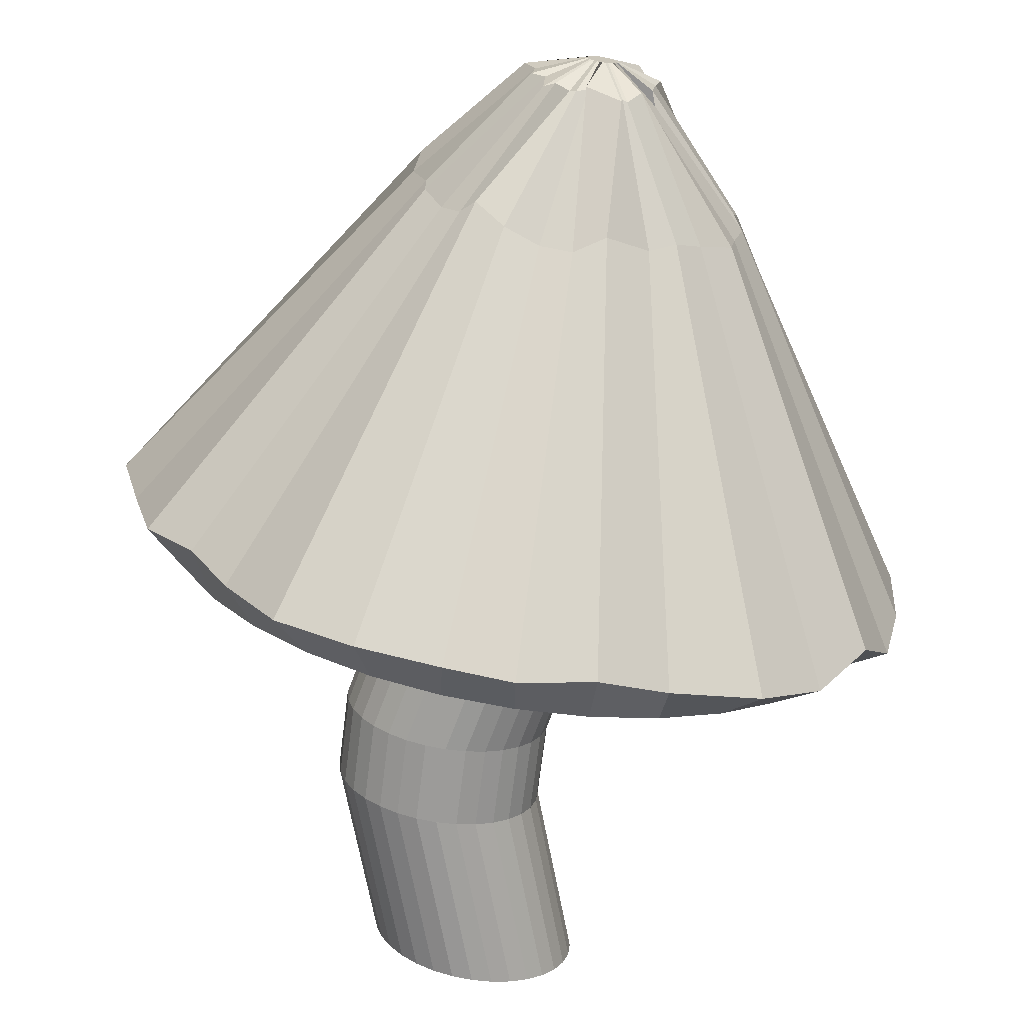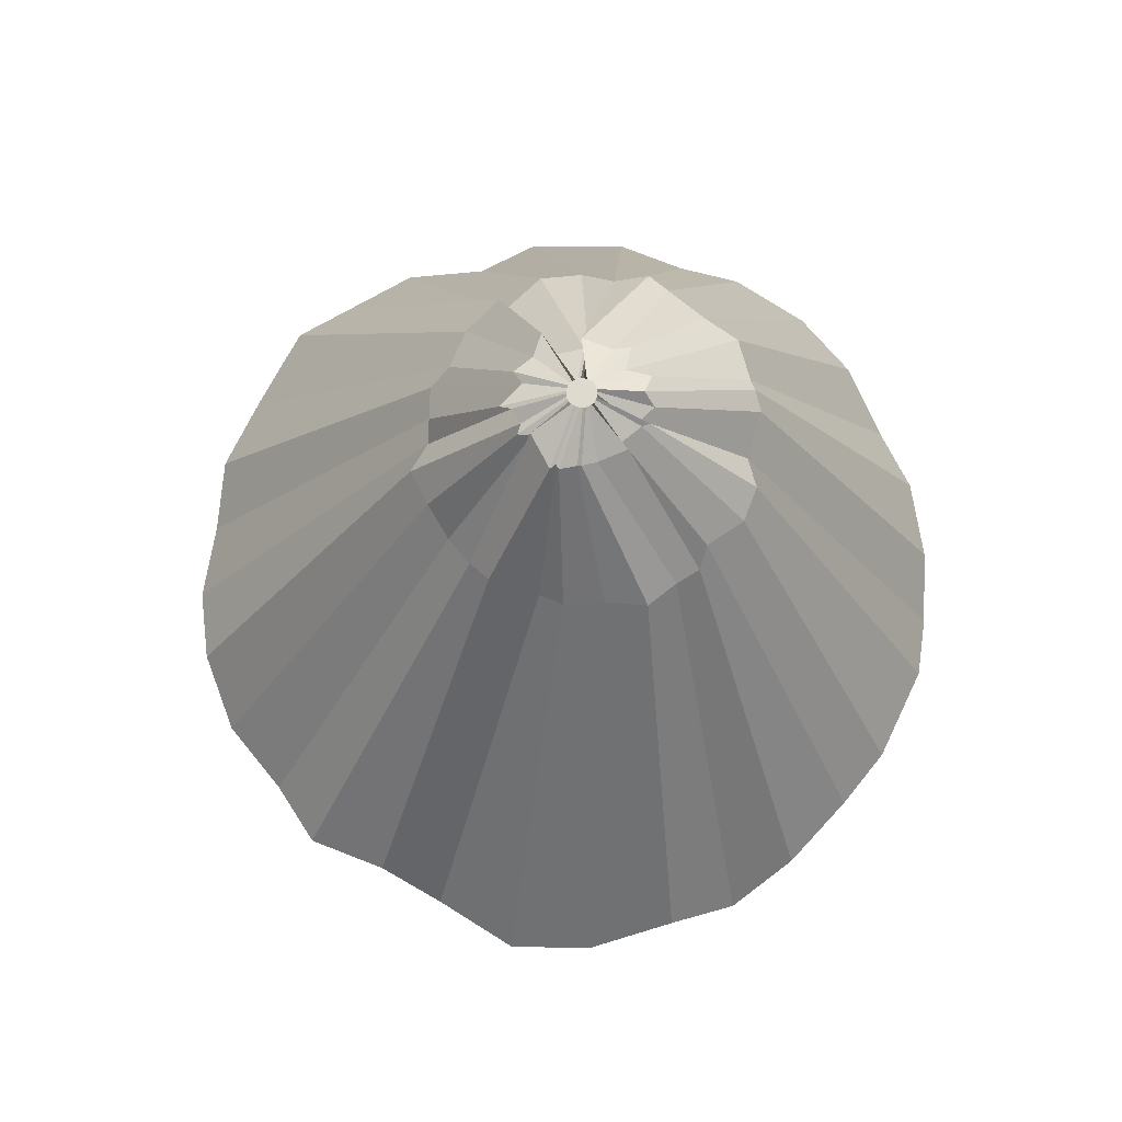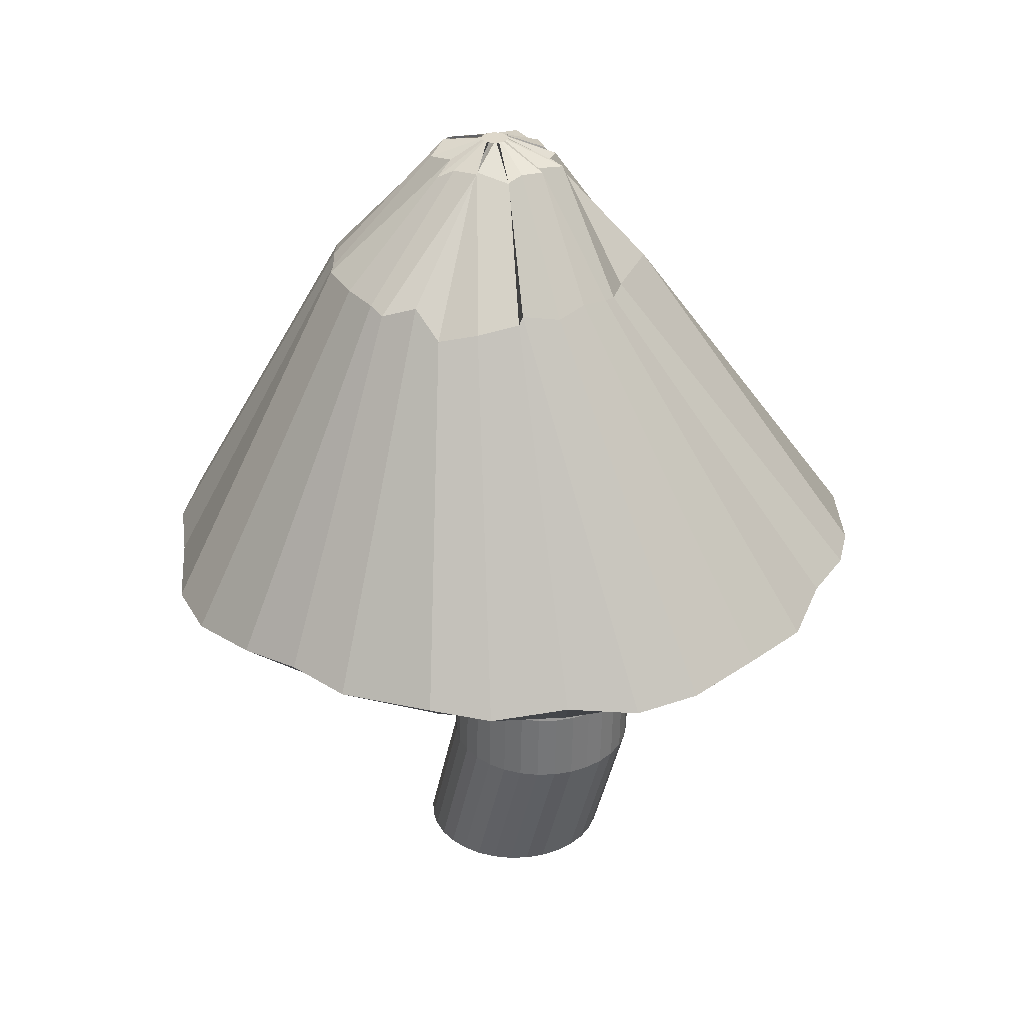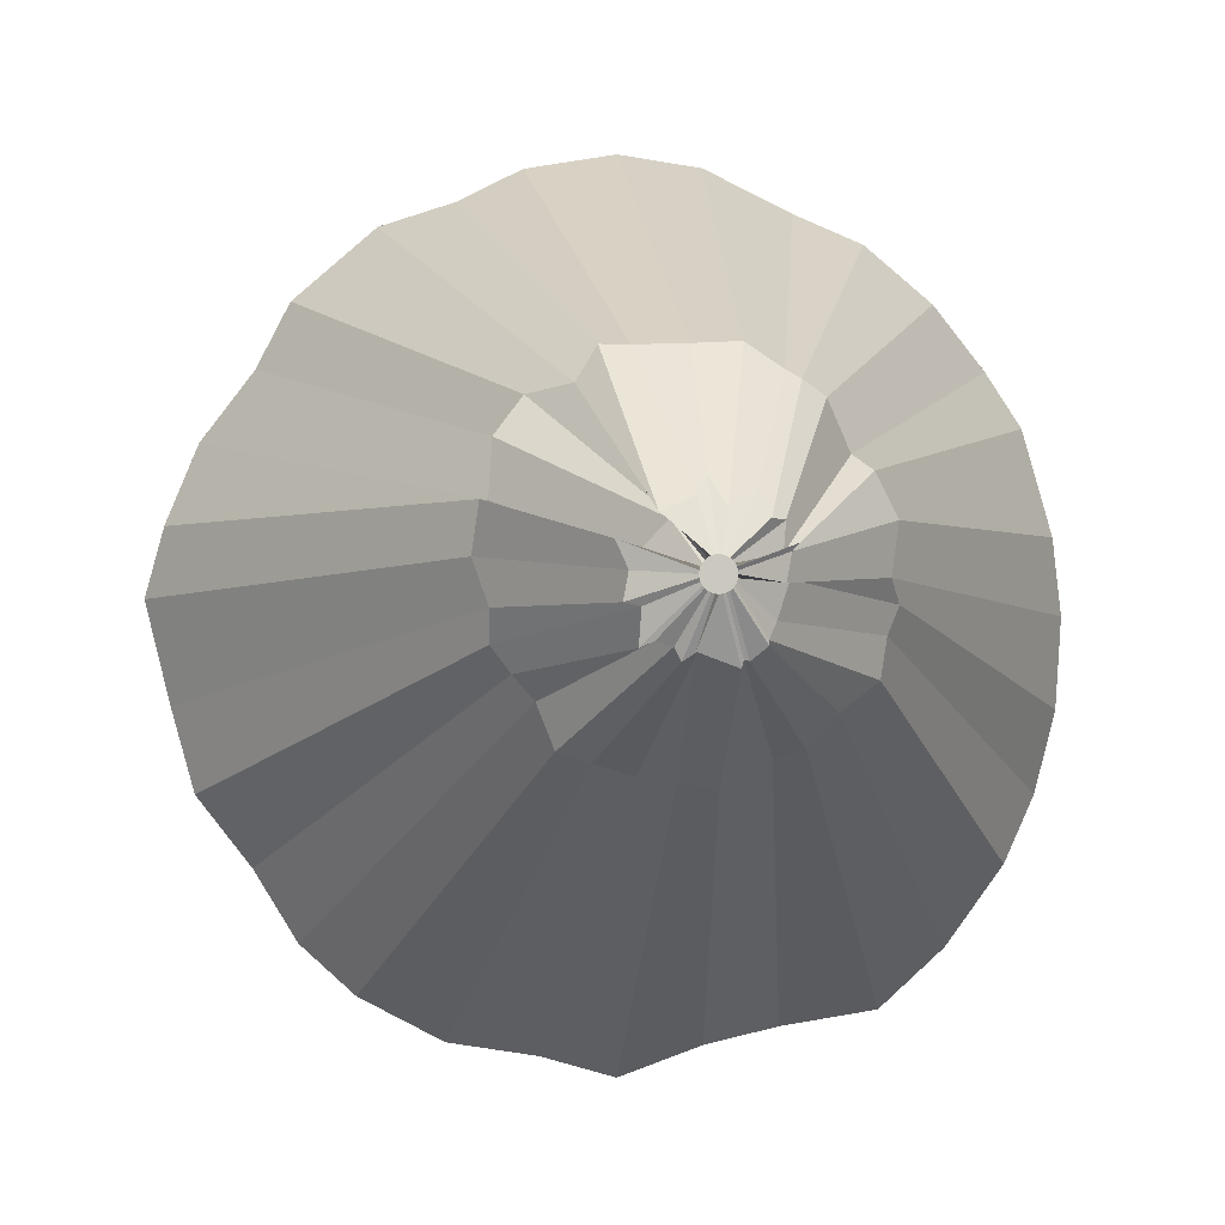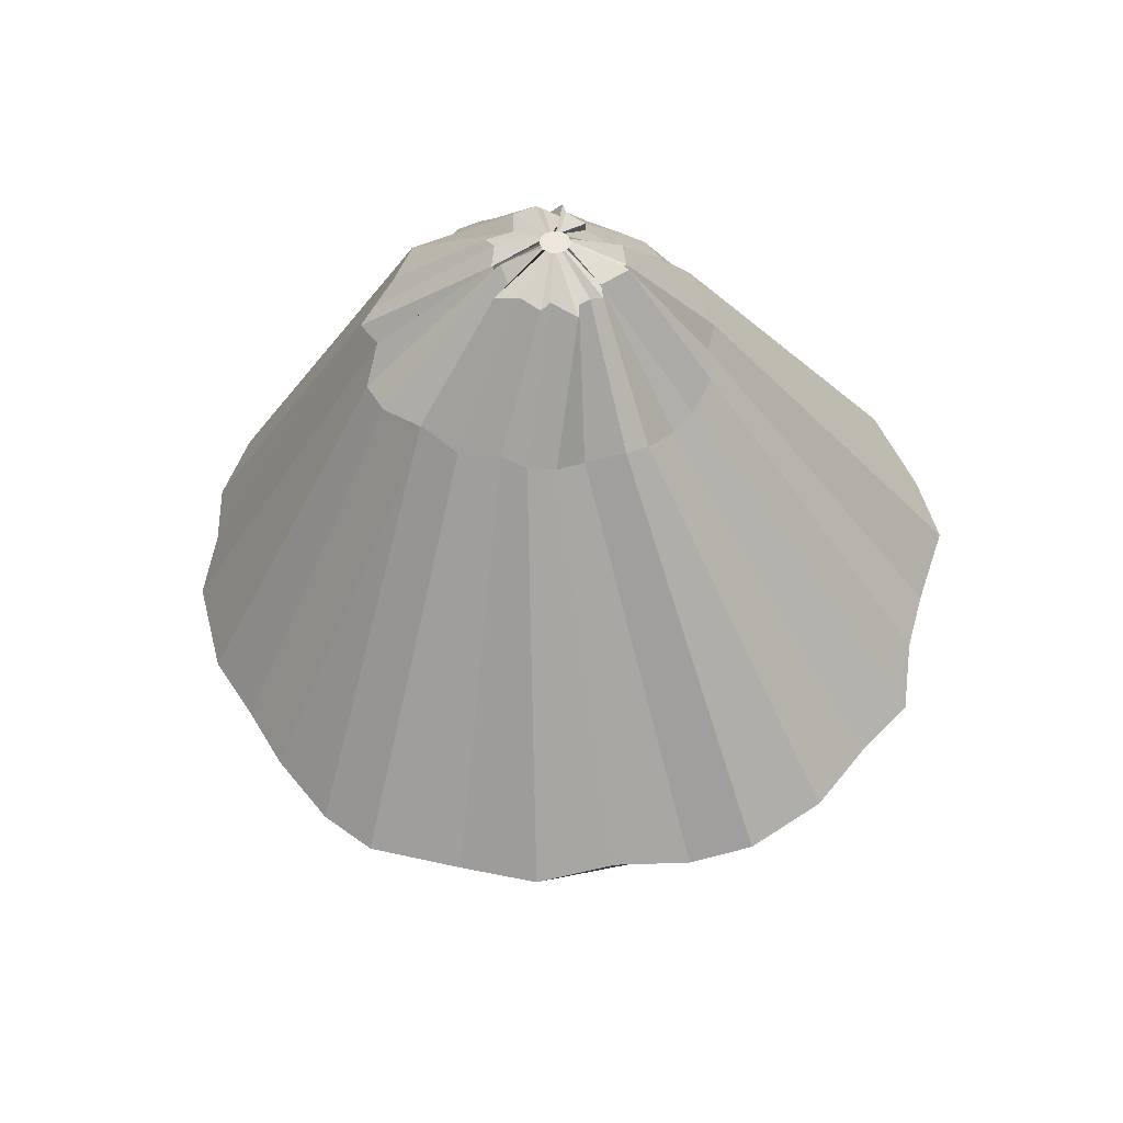
<metadata>
{"format":"obj","ext":"obj","renderer":"f3d","projection":"perspective","resolution":1024,"background":"white","views":[{"elev":-70.1,"azim":170.9,"up":"+Z"},{"elev":71.3,"azim":-138.5,"up":"+Y"},{"elev":31.6,"azim":59.1,"up":"+Y"},{"elev":-1.7,"azim":172.3,"up":"+Z"},{"elev":52.8,"azim":117.3,"up":"+Y"}]}
</metadata>
<code>
o Circle
v 0 0 -1
v -0.1951 0 -0.9808
v -0.3827 0 -0.9239
v -0.5556 0 -0.8315
v -0.7071 0 -0.7071
v -0.8315 0 -0.5556
v -0.9239 0 -0.3827
v -0.9808 0 -0.1951
v -1 0 -0
v -0.9808 0 0.1951
v -0.9239 0 0.3827
v -0.8315 0 0.5556
v -0.7071 0 0.7071
v -0.5556 0 0.8315
v -0.3827 0 0.9239
v -0.1951 0 0.9808
v 0 0 1
v 0.1951 0 0.9808
v 0.3827 0 0.9239
v 0.5556 0 0.8315
v 0.7071 0 0.7071
v 0.8315 0 0.5556
v 0.9239 0 0.3827
v 0.9808 0 0.1951
v 1 0 -1e-06
v 0.9808 0 -0.1951
v 0.9239 0 -0.3827
v 0.8315 0 -0.5556
v 0.7071 0 -0.7071
v 0.5556 0 -0.8315
v 0.3827 0 -0.9239
v 0.1951 0 -0.9808
v 0.6025 1.65 -1
v 0.4074 1.65 -0.9808
v 0.2198 1.65 -0.9239
v 0.0469 1.65 -0.8315
v -0.1046 1.65 -0.7071
v -0.229 1.65 -0.5556
v -0.3214 1.65 -0.3827
v -0.3783 1.65 -0.1951
v -0.3975 1.65 0
v -0.3783 1.65 0.1951
v -0.3214 1.65 0.3827
v -0.229 1.65 0.5556
v -0.1046 1.65 0.7071
v 0.0469 1.65 0.8315
v 0.2198 1.65 0.9239
v 0.4074 1.65 0.9808
v 0.6025 1.65 1
v 0.7976 1.65 0.9808
v 0.9852 1.65 0.9239
v 1.158 1.65 0.8315
v 1.31 1.65 0.7071
v 1.434 1.65 0.5556
v 1.526 1.65 0.3827
v 1.583 1.65 0.1951
v 1.602 1.65 -1e-06
v 1.583 1.65 -0.1951
v 1.526 1.65 -0.3827
v 1.434 1.65 -0.5556
v 1.31 1.65 -0.7071
v 1.158 1.65 -0.8315
v 0.9852 1.65 -0.9239
v 0.7976 1.65 -0.9808
v 0.6303 2.428 -1
v 0.4352 2.428 -0.9808
v 0.2476 2.428 -0.9239
v 0.07471 2.428 -0.8315
v -0.07683 2.428 -0.7071
v -0.2012 2.428 -0.5556
v -0.2936 2.428 -0.3827
v -0.3505 2.428 -0.1951
v -0.3697 2.428 0
v -0.3505 2.428 0.1951
v -0.2936 2.428 0.3827
v -0.2012 2.428 0.5556
v -0.07683 2.428 0.7071
v 0.07471 2.428 0.8315
v 0.2476 2.428 0.9239
v 0.4352 2.428 0.9808
v 0.6303 2.428 1
v 0.8254 2.428 0.9808
v 1.013 2.428 0.9239
v 1.186 2.428 0.8315
v 1.337 2.428 0.7071
v 1.462 2.428 0.5556
v 1.554 2.428 0.3827
v 1.611 2.428 0.1951
v 1.63 2.428 -1e-06
v 1.611 2.428 -0.1951
v 1.554 2.428 -0.3827
v 1.462 2.428 -0.5556
v 1.337 2.428 -0.7071
v 1.186 2.428 -0.8315
v 1.013 2.428 -0.9239
v 0.8254 2.428 -0.9808
v 0.2503 4.331 -1
v 0.05517 4.331 -0.9808
v -0.1324 4.331 -0.9239
v -0.3053 4.331 -0.8315
v -0.4568 4.331 -0.7071
v -0.5812 4.331 -0.5556
v -0.6736 4.331 -0.3827
v -0.7305 4.331 -0.1951
v -0.7497 4.331 0
v -0.7305 4.331 0.1951
v -0.6736 4.331 0.3827
v -0.5812 4.331 0.5556
v -0.4568 4.331 0.7071
v -0.3053 4.331 0.8315
v -0.1324 4.331 0.9239
v 0.05517 4.331 0.9808
v 0.2503 4.331 1
v 0.4453 4.331 0.9808
v 0.6329 4.331 0.9239
v 0.8058 4.331 0.8315
v 0.9574 4.331 0.7071
v 1.082 4.331 0.5556
v 1.174 4.331 0.3827
v 1.231 4.331 0.1951
v 1.25 4.331 -1e-06
v 1.231 4.331 -0.1951
v 1.174 4.331 -0.3827
v 1.082 4.331 -0.5556
v 0.9574 4.331 -0.7071
v 0.8058 4.331 -0.8315
v 0.6329 4.331 -0.9239
v 0.4453 4.331 -0.9808
v 0.2018 3.933 -3.245
v -0.4476 3.933 -3.181
v -1.072 3.933 -2.991
v -1.647 3.933 -2.684
v -2.152 3.933 -2.27
v -2.566 3.933 -1.765
v -2.873 3.933 -1.19
v -3.063 3.933 -0.5653
v -3.127 3.933 0.08406
v -3.063 3.933 0.7334
v -2.873 3.933 1.358
v -2.566 3.933 1.933
v -2.152 3.933 2.438
v -1.647 3.933 2.852
v -1.072 3.933 3.159
v -0.4476 3.933 3.349
v 0.2018 3.933 3.413
v 0.8512 3.933 3.349
v 1.476 3.933 3.159
v 2.051 3.933 2.852
v 2.556 3.933 2.438
v 2.969 3.933 1.933
v 3.277 3.933 1.358
v 3.467 3.933 0.7334
v 3.53 3.933 0.08406
v 3.467 3.933 -0.5653
v 3.277 3.933 -1.19
v 2.969 3.933 -1.765
v 2.556 3.933 -2.27
v 2.051 3.933 -2.684
v 1.476 3.933 -2.991
v 0.8512 3.933 -3.181
v 0.2587 4.312 -3.565
v -0.4535 4.321 -3.309
v -1.096 4.258 -3.17
v -1.923 4.278 -3.039
v -2.499 4.224 -2.537
v -2.96 4.402 -1.843
v -3.28 4.175 -1.272
v -3.433 4.297 -0.5662
v -3.457 4.399 0.2071
v -3.418 4.28 0.8709
v -3.159 4.271 1.776
v -2.847 4.273 2.247
v -2.4 4.291 2.803
v -1.811 4.296 3.29
v -1.22 4.254 3.543
v -0.4792 4.174 3.919
v 0.243 4.215 4.012
v 1.032 4.319 3.858
v 1.573 4.332 3.576
v 2.221 4.313 3.358
v 2.924 4.319 2.738
v 3.202 4.158 2.197
v 3.656 4.353 1.577
v 3.931 4.231 0.9134
v 4.086 4.324 0.3191
v 3.875 4.319 -0.5383
v 3.678 4.306 -1.249
v 3.217 4.39 -1.84
v 2.847 4.347 -2.448
v 2.377 4.273 -2.882
v 1.658 4.298 -3.26
v 0.8872 4.277 -3.386
v 0.2459 7.463 -1.099
v -0.0306 7.654 -1.141
v -0.4406 7.54 -0.9243
v -0.6787 7.625 -0.8691
v -0.9283 7.57 -0.5925
v -1.236 7.551 -0.3558
v -1.29 7.542 -0.03075
v -1.371 7.591 0.1943
v -1.29 7.69 0.3865
v -1.369 7.591 0.8114
v -1.22 7.452 1.181
v -1.009 7.616 1.286
v -0.8187 7.673 1.694
v -0.6372 7.67 1.827
v -0.5268 7.585 1.901
v -0.2054 7.69 2.09
v 0.1756 7.636 2.075
v 0.6086 7.647 2.058
v 0.846 7.632 2.059
v 1.027 7.72 1.771
v 1.365 7.482 1.704
v 1.602 7.572 1.391
v 1.633 7.579 0.9312
v 1.709 7.707 0.9314
v 1.755 7.59 0.5274
v 1.627 7.605 0.1604
v 1.624 7.589 -0.1041
v 1.454 7.495 -0.3147
v 1.285 7.529 -0.5126
v 1.167 7.731 -0.8674
v 0.8822 7.566 -0.955
v 0.5457 7.463 -1.052
v 0.3201 8.774 -0.1704
v -0.008926 8.716 -0.2882
v -0.02255 8.72 -0.2237
v -0.06779 8.704 -0.2356
v -0.1876 8.791 -0.1313
v -0.1983 8.728 -0.08924
v -0.2641 8.67 0.04477
v -0.371 8.597 0.3346
v -0.3182 8.744 0.3044
v -0.3559 8.754 0.5225
v -0.4021 8.79 0.5796
v -0.2996 8.732 0.5127
v -0.3168 8.733 0.7393
v -0.1907 8.877 0.745
v -0.1142 8.758 0.9364
v 0.09247 8.772 0.8227
v 0.219 8.676 1.05
v 0.3086 8.749 0.9055
v 0.5776 8.781 0.7919
v 0.5244 8.741 0.8059
v 0.5196 8.676 0.8057
v 0.4975 8.762 0.7411
v 0.7209 8.665 0.4987
v 0.8782 8.758 0.6015
v 0.7812 8.762 0.3861
v 0.8213 8.753 0.1663
v 0.6916 8.748 0.1375
v 0.7062 8.711 -0.1472
v 0.5983 8.749 -0.09751
v 0.4609 8.706 -0.1376
v 0.4106 8.729 -0.2415
v 0.2986 8.753 -0.1644
v 0.1894 8.946 0.2171
v 0.1628 8.946 0.2197
v 0.1371 8.946 0.2275
v 0.1135 8.946 0.2402
v 0.09279 8.946 0.2572
v 0.07579 8.946 0.2779
v 0.06316 8.946 0.3015
v 0.05538 8.946 0.3271
v 0.05276 8.946 0.3538
v 0.05538 8.946 0.3805
v 0.06316 8.946 0.4061
v 0.07579 8.946 0.4298
v 0.09279 8.946 0.4505
v 0.1135 8.946 0.4675
v 0.1371 8.946 0.4801
v 0.1628 8.946 0.4879
v 0.1894 8.946 0.4905
v 0.2161 8.946 0.4879
v 0.2418 8.946 0.4801
v 0.2654 8.946 0.4675
v 0.2861 8.946 0.4505
v 0.3031 8.946 0.4298
v 0.3157 8.946 0.4061
v 0.3235 8.946 0.3805
v 0.3261 8.946 0.3538
v 0.3235 8.946 0.3271
v 0.3157 8.946 0.3015
v 0.3031 8.946 0.2779
v 0.2861 8.946 0.2572
v 0.2654 8.946 0.2402
v 0.2418 8.946 0.2275
v 0.2161 8.946 0.2197
f 8 7 39 40
f 22 21 53 54
f 9 8 40 41
f 23 22 54 55
f 10 9 41 42
f 24 23 55 56
f 11 10 42 43
f 25 24 56 57
f 12 11 43 44
f 26 25 57 58
f 13 12 44 45
f 27 26 58 59
f 14 13 45 46
f 28 27 59 60
f 15 14 46 47
f 2 1 33 34
f 29 28 60 61
f 16 15 47 48
f 3 2 34 35
f 30 29 61 62
f 17 16 48 49
f 4 3 35 36
f 31 30 62 63
f 18 17 49 50
f 5 4 36 37
f 32 31 63 64
f 19 18 50 51
f 6 5 37 38
f 1 32 64 33
f 20 19 51 52
f 7 6 38 39
f 21 20 52 53
f 35 34 66 67
f 62 61 93 94
f 49 48 80 81
f 36 35 67 68
f 63 62 94 95
f 50 49 81 82
f 37 36 68 69
f 64 63 95 96
f 51 50 82 83
f 38 37 69 70
f 33 64 96 65
f 52 51 83 84
f 39 38 70 71
f 53 52 84 85
f 40 39 71 72
f 54 53 85 86
f 41 40 72 73
f 55 54 86 87
f 42 41 73 74
f 56 55 87 88
f 43 42 74 75
f 57 56 88 89
f 44 43 75 76
f 58 57 89 90
f 45 44 76 77
f 59 58 90 91
f 46 45 77 78
f 60 59 91 92
f 47 46 78 79
f 34 33 65 66
f 61 60 92 93
f 48 47 79 80
f 70 69 101 102
f 65 96 128 97
f 84 83 115 116
f 71 70 102 103
f 85 84 116 117
f 72 71 103 104
f 86 85 117 118
f 73 72 104 105
f 87 86 118 119
f 74 73 105 106
f 88 87 119 120
f 75 74 106 107
f 89 88 120 121
f 76 75 107 108
f 90 89 121 122
f 77 76 108 109
f 91 90 122 123
f 78 77 109 110
f 92 91 123 124
f 79 78 110 111
f 66 65 97 98
f 93 92 124 125
f 80 79 111 112
f 67 66 98 99
f 94 93 125 126
f 81 80 112 113
f 68 67 99 100
f 95 94 126 127
f 82 81 113 114
f 69 68 100 101
f 96 95 127 128
f 83 82 114 115
f 105 104 136 137
f 119 118 150 151
f 106 105 137 138
f 120 119 151 152
f 107 106 138 139
f 121 120 152 153
f 108 107 139 140
f 122 121 153 154
f 109 108 140 141
f 123 122 154 155
f 110 109 141 142
f 124 123 155 156
f 111 110 142 143
f 98 97 129 130
f 125 124 156 157
f 112 111 143 144
f 99 98 130 131
f 126 125 157 158
f 113 112 144 145
f 100 99 131 132
f 127 126 158 159
f 114 113 145 146
f 101 100 132 133
f 128 127 159 160
f 115 114 146 147
f 102 101 133 134
f 97 128 160 129
f 116 115 147 148
f 103 102 134 135
f 117 116 148 149
f 104 103 135 136
f 118 117 149 150
f 140 139 171 172
f 154 153 185 186
f 141 140 172 173
f 155 154 186 187
f 142 141 173 174
f 156 155 187 188
f 143 142 174 175
f 130 129 161 162
f 157 156 188 189
f 144 143 175 176
f 131 130 162 163
f 158 157 189 190
f 145 144 176 177
f 132 131 163 164
f 159 158 190 191
f 146 145 177 178
f 133 132 164 165
f 160 159 191 192
f 147 146 178 179
f 134 133 165 166
f 129 160 192 161
f 148 147 179 180
f 135 134 166 167
f 149 148 180 181
f 136 135 167 168
f 150 149 181 182
f 137 136 168 169
f 151 150 182 183
f 138 137 169 170
f 152 151 183 184
f 139 138 170 171
f 153 152 184 185
f 175 174 206 207
f 162 161 193 194
f 189 188 220 221
f 176 175 207 208
f 163 162 194 195
f 190 189 221 222
f 177 176 208 209
f 164 163 195 196
f 191 190 222 223
f 178 177 209 210
f 165 164 196 197
f 192 191 223 224
f 179 178 210 211
f 166 165 197 198
f 161 192 224 193
f 180 179 211 212
f 167 166 198 199
f 181 180 212 213
f 168 167 199 200
f 182 181 213 214
f 169 168 200 201
f 183 182 214 215
f 170 169 201 202
f 184 183 215 216
f 171 170 202 203
f 185 184 216 217
f 172 171 203 204
f 186 185 217 218
f 173 172 204 205
f 187 186 218 219
f 174 173 205 206
f 188 187 219 220
f 210 209 241 242
f 197 196 228 229
f 224 223 255 256
f 211 210 242 243
f 198 197 229 230
f 193 224 256 225
f 212 211 243 244
f 199 198 230 231
f 213 212 244 245
f 200 199 231 232
f 214 213 245 246
f 201 200 232 233
f 215 214 246 247
f 202 201 233 234
f 216 215 247 248
f 203 202 234 235
f 217 216 248 249
f 204 203 235 236
f 218 217 249 250
f 205 204 236 237
f 219 218 250 251
f 206 205 237 238
f 220 219 251 252
f 207 206 238 239
f 194 193 225 226
f 221 220 252 253
f 208 207 239 240
f 195 194 226 227
f 222 221 253 254
f 209 208 240 241
f 196 195 227 228
f 223 222 254 255
f 231 230 262 263
f 245 244 276 277
f 232 231 263 264
f 246 245 277 278
f 233 232 264 265
f 247 246 278 279
f 234 233 265 266
f 248 247 279 280
f 235 234 266 267
f 249 248 280 281
f 236 235 267 268
f 250 249 281 282
f 237 236 268 269
f 251 250 282 283
f 238 237 269 270
f 252 251 283 284
f 239 238 270 271
f 226 225 257 258
f 253 252 284 285
f 240 239 271 272
f 227 226 258 259
f 254 253 285 286
f 241 240 272 273
f 228 227 259 260
f 255 254 286 287
f 242 241 273 274
f 229 228 260 261
f 256 255 287 288
f 243 242 274 275
f 230 229 261 262
f 225 256 288 257
f 244 243 275 276
f 258 257 288 287 286 285 284 283 282 281 280 279 278 277 276 275 274 273 272 271 270 269 268 267 266 265 264 263 262 261 260 259

</code>
